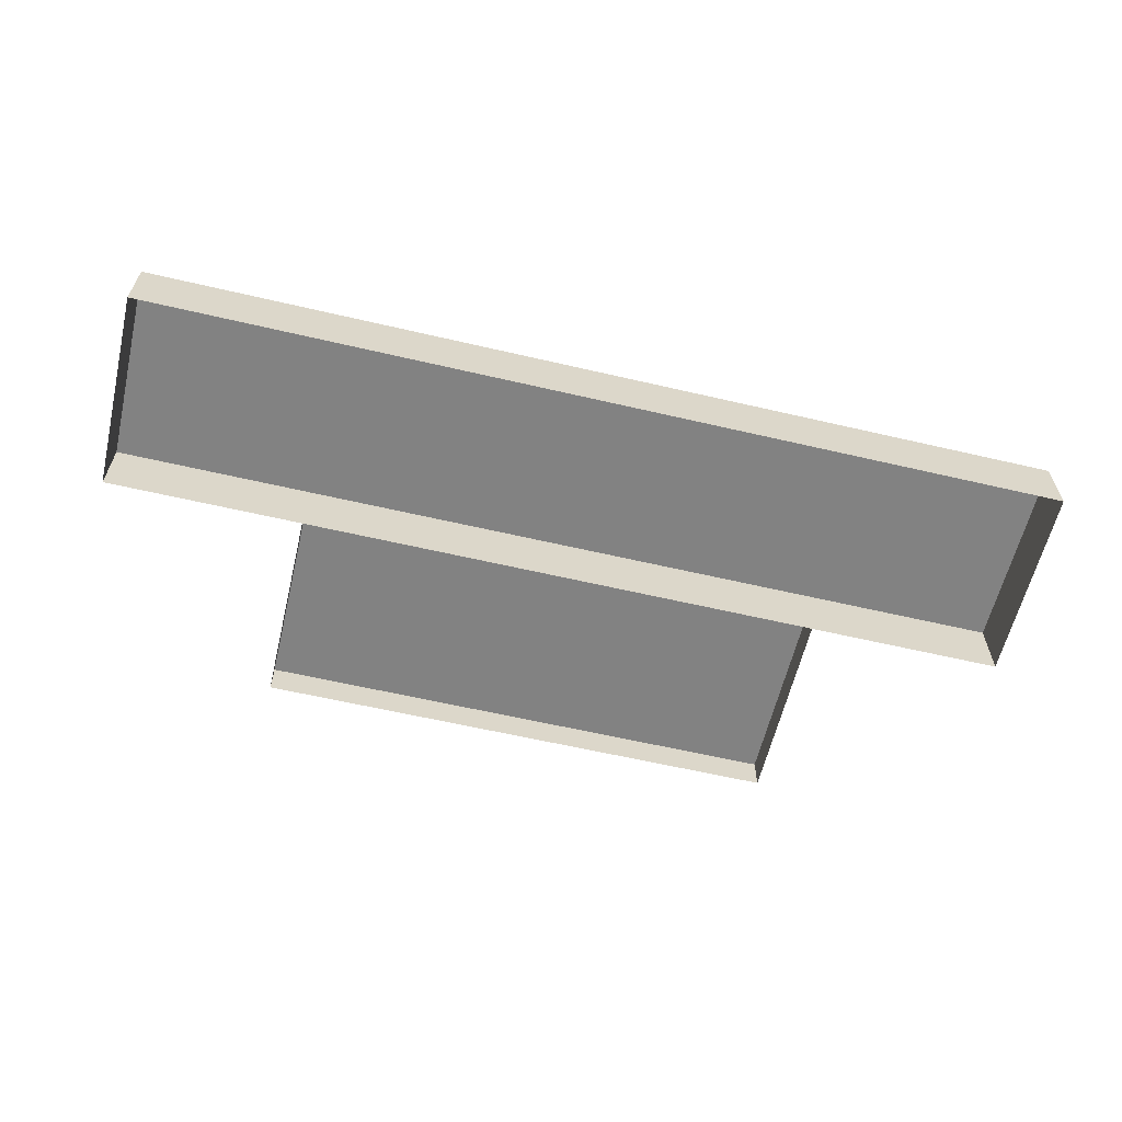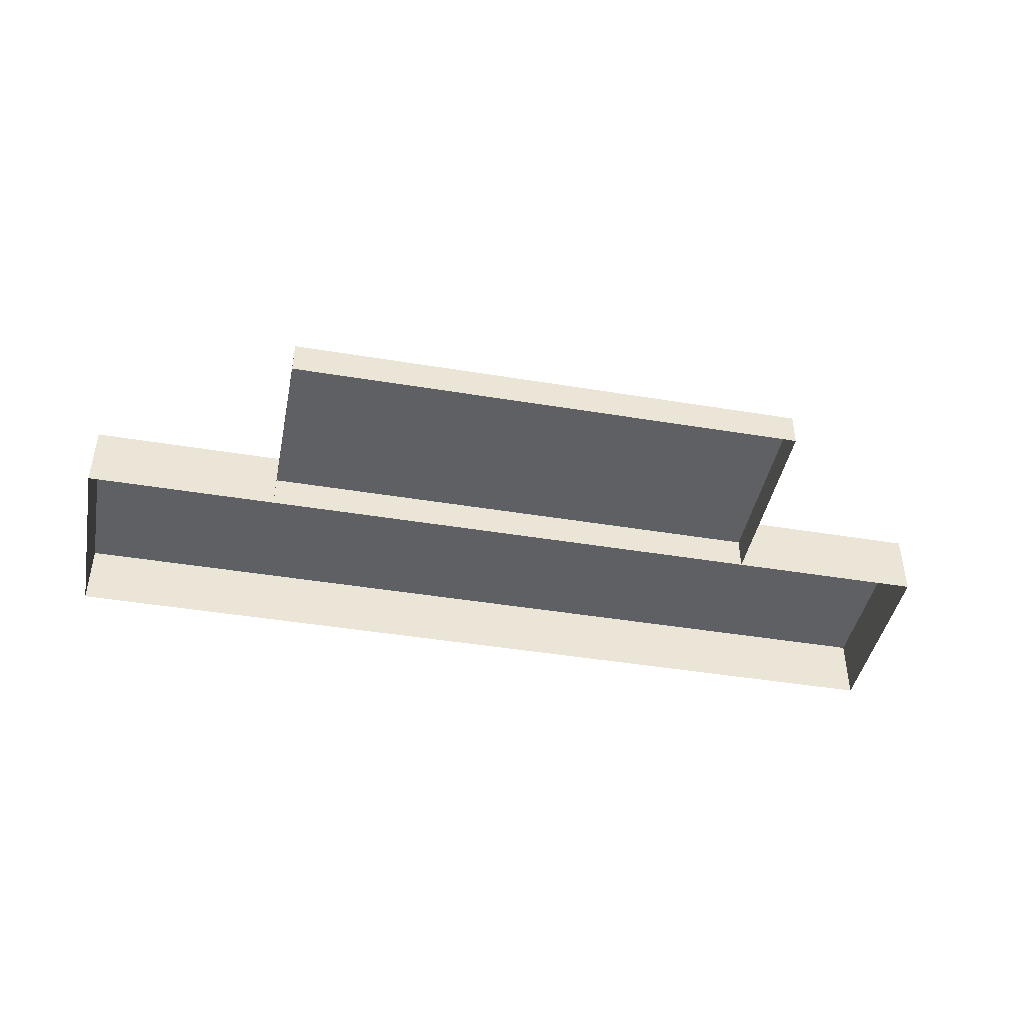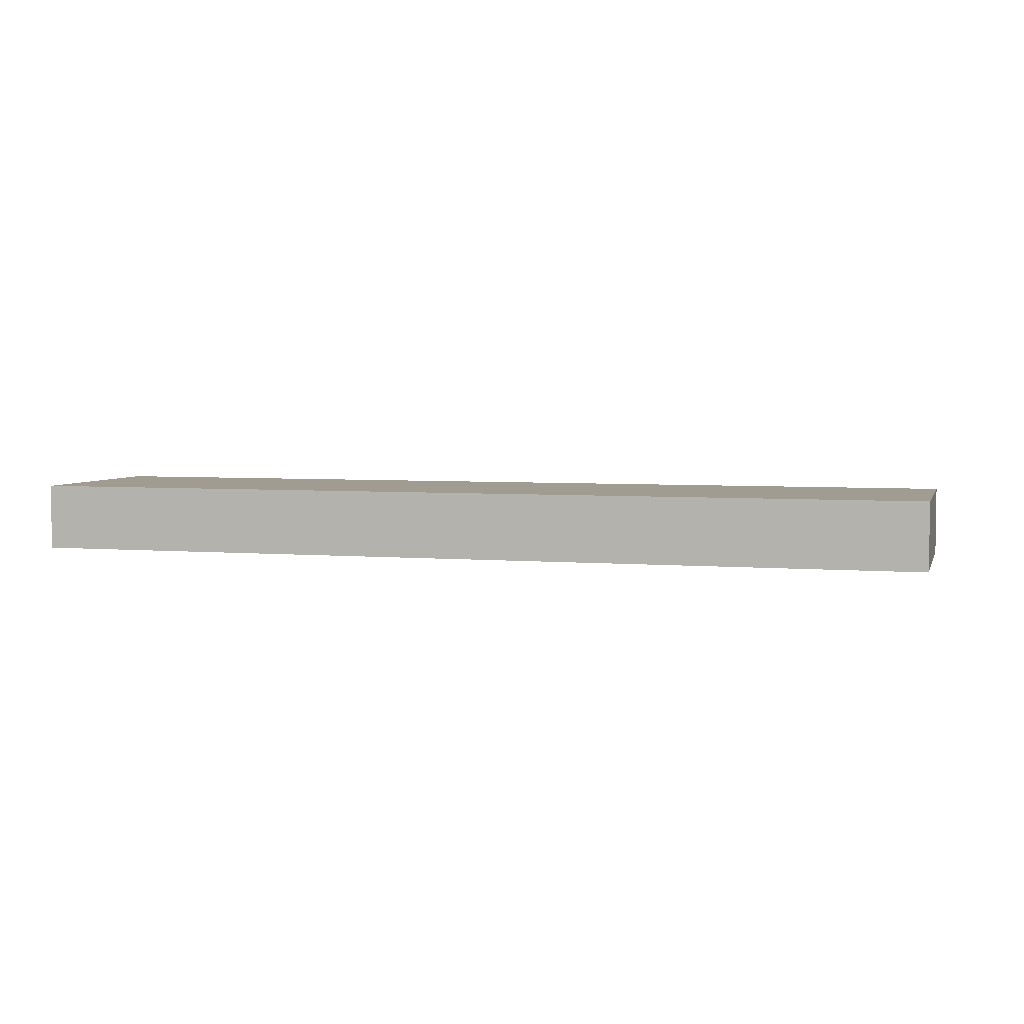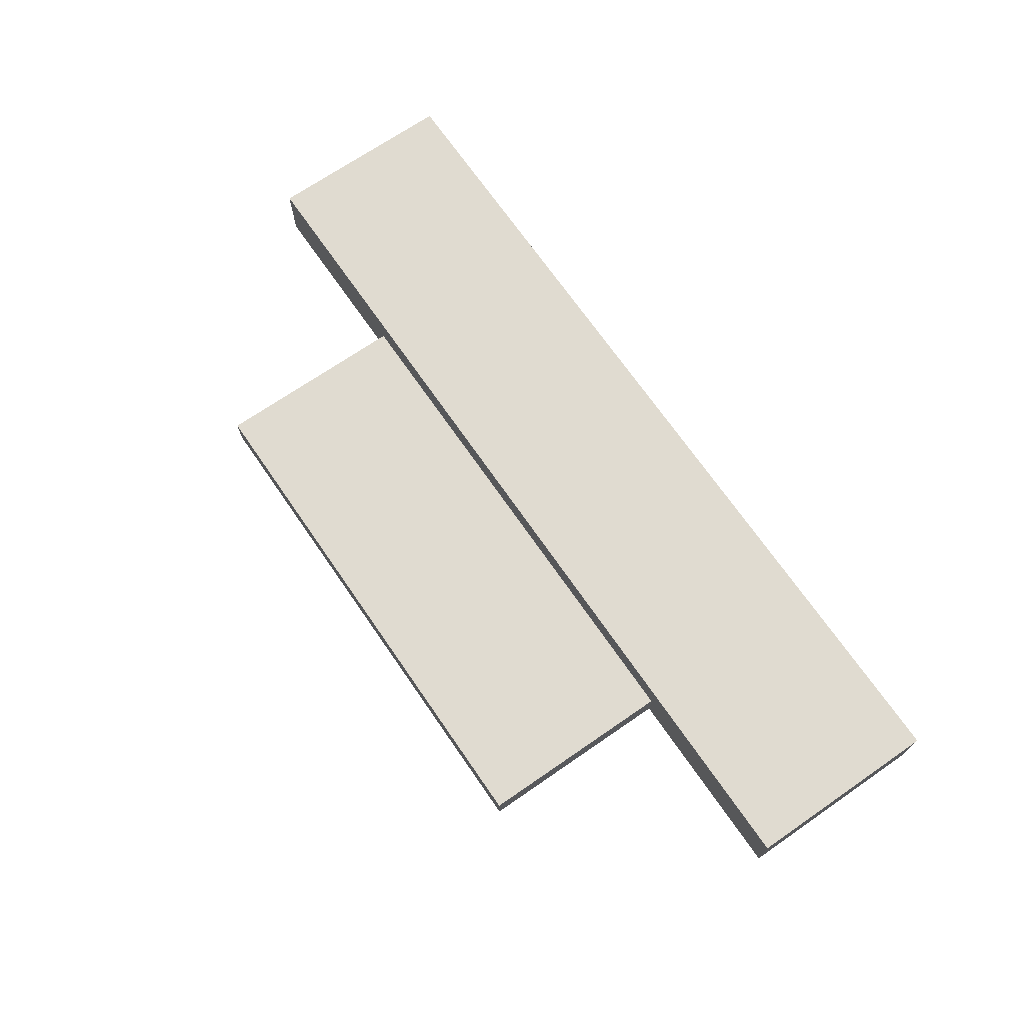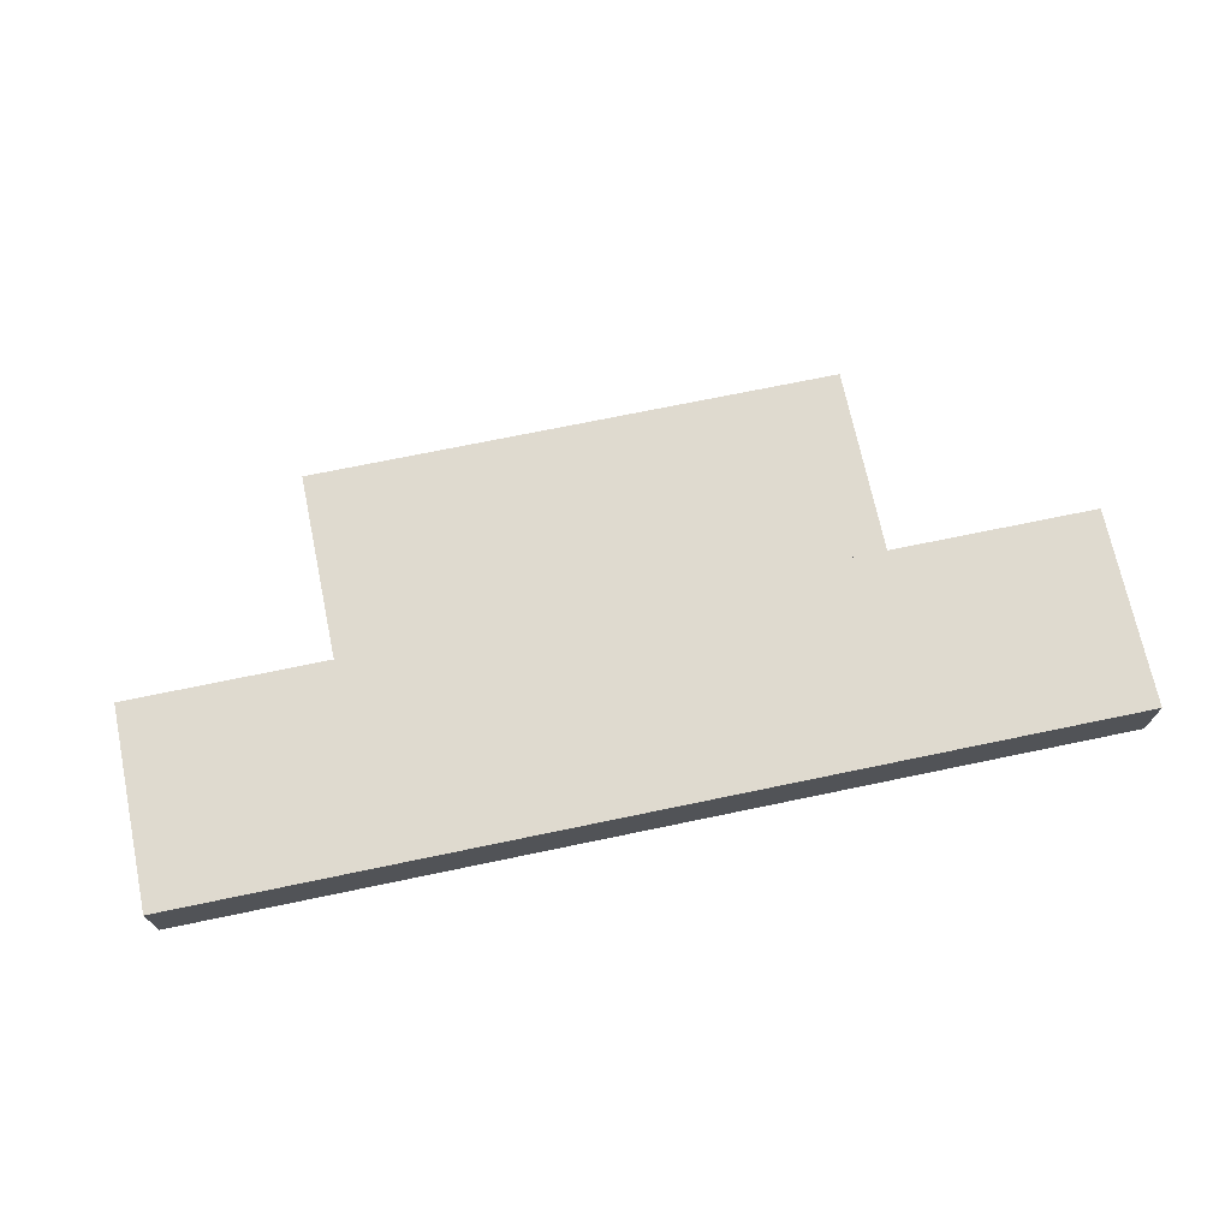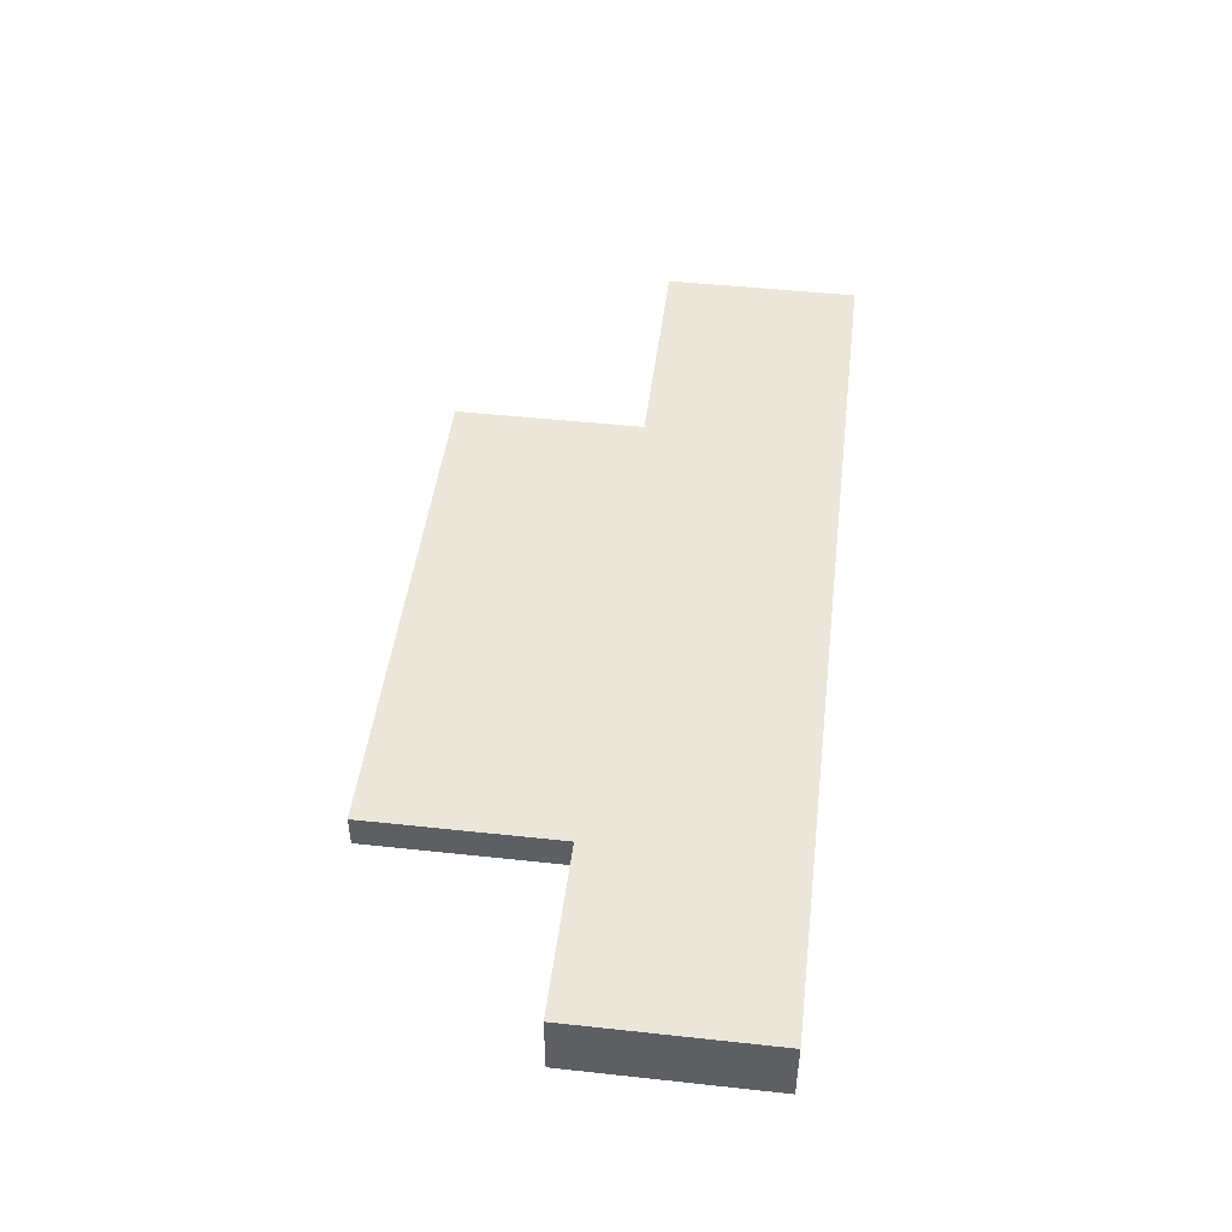
<metadata>
{"format":"obj","ext":"obj","renderer":"f3d","projection":"perspective","resolution":1024,"background":"white","views":[{"elev":-60.7,"azim":166.6,"up":"+Y"},{"elev":-43.3,"azim":-11.1,"up":"+Y"},{"elev":4.3,"azim":-164.6,"up":"+Y"},{"elev":70.1,"azim":55.4,"up":"+Y"},{"elev":70.7,"azim":168.2,"up":"+Y"},{"elev":47.0,"azim":97.0,"up":"+Y"}]}
</metadata>
<code>
g connector
v -0.4375 0.0625 -0.5001
v -0.4375 -0.001 -0.5001
v 0.4375 0.0625 -0.5001
v 0.4375 -0.001 -0.5001
v -0.4375 0.0625 -0.3125
v -0.4375 -0.001 -0.3125
v 0.4375 0.0625 -0.3125
v 0.4375 -0.001 -0.3125
f 3 4 2 1
f 7 5 6 8
f 3 7 8 4
f 2 6 5 1
f 1 5 7 3
g wire
v -0.25 -0.001 -0.124
v -0.25 0.03125 -0.124
v -0.25 -0.001 -0.3125
v -0.25 0.03125 -0.3125
v 0.25 -0.001 -0.124
v 0.25 0.03125 -0.124
v 0.25 -0.001 -0.3125
v 0.25 0.03125 -0.3125
f 9 10 12 11
f 15 16 14 13
f 13 14 10 9
f 16 12 10 14

</code>
